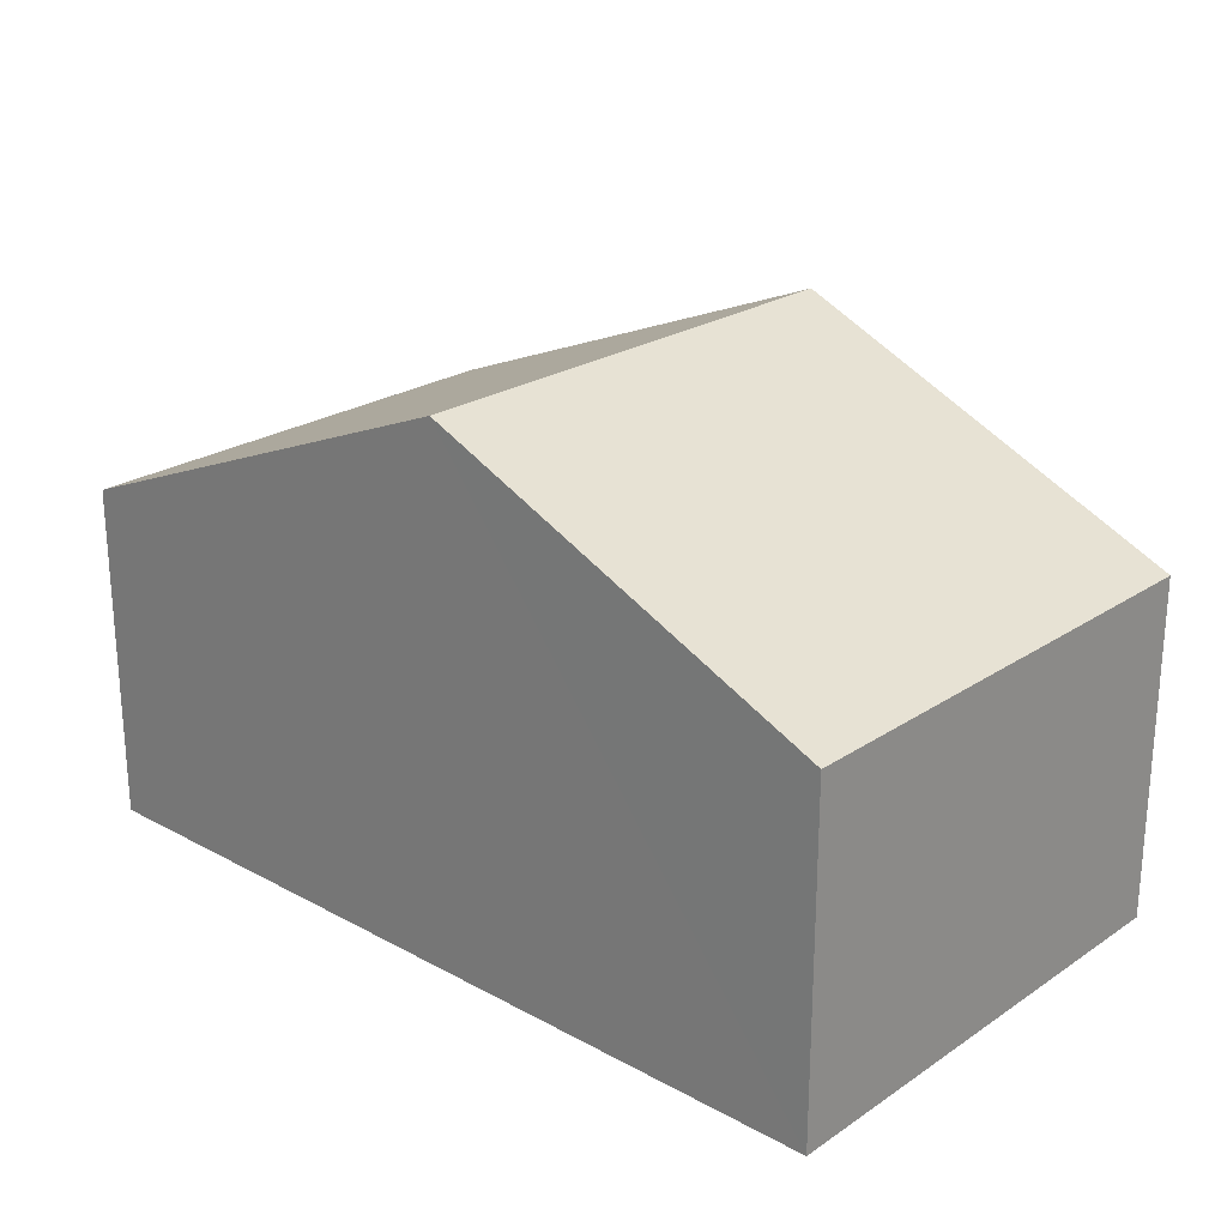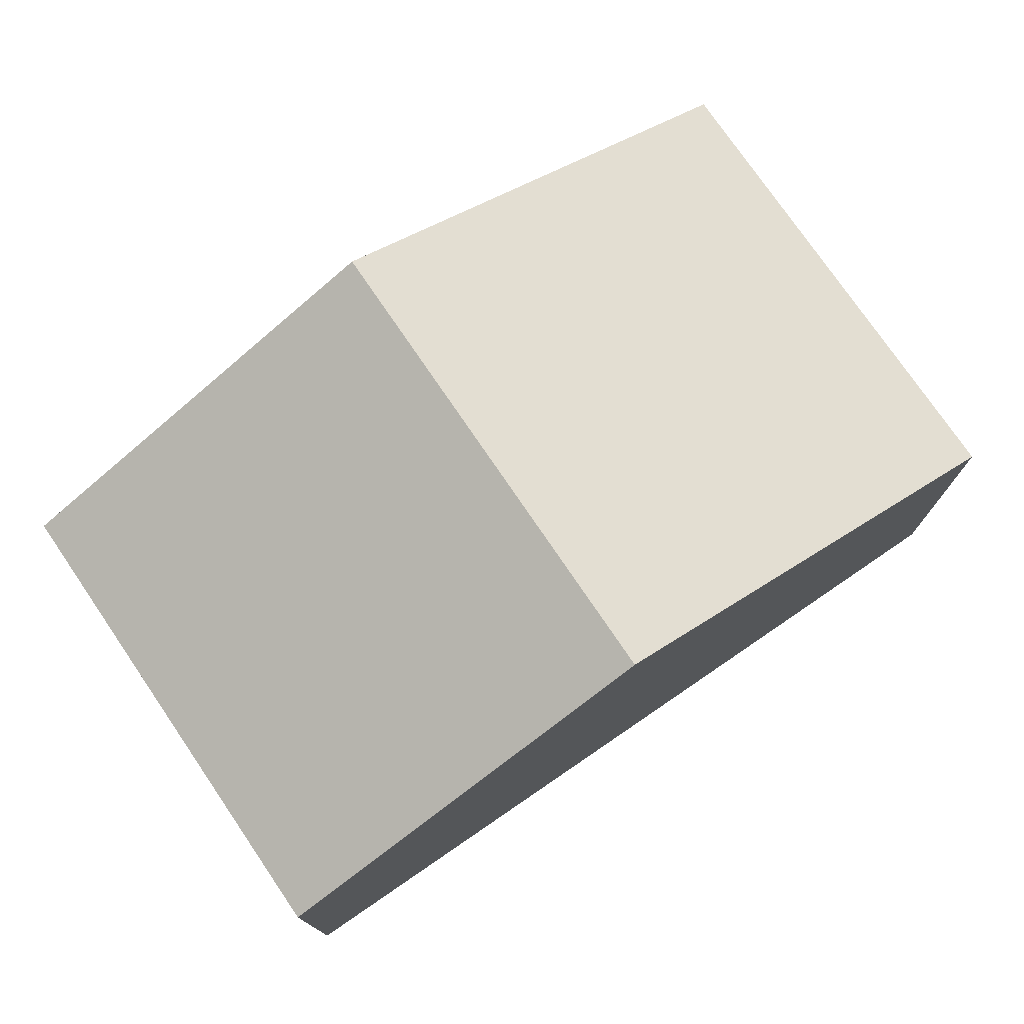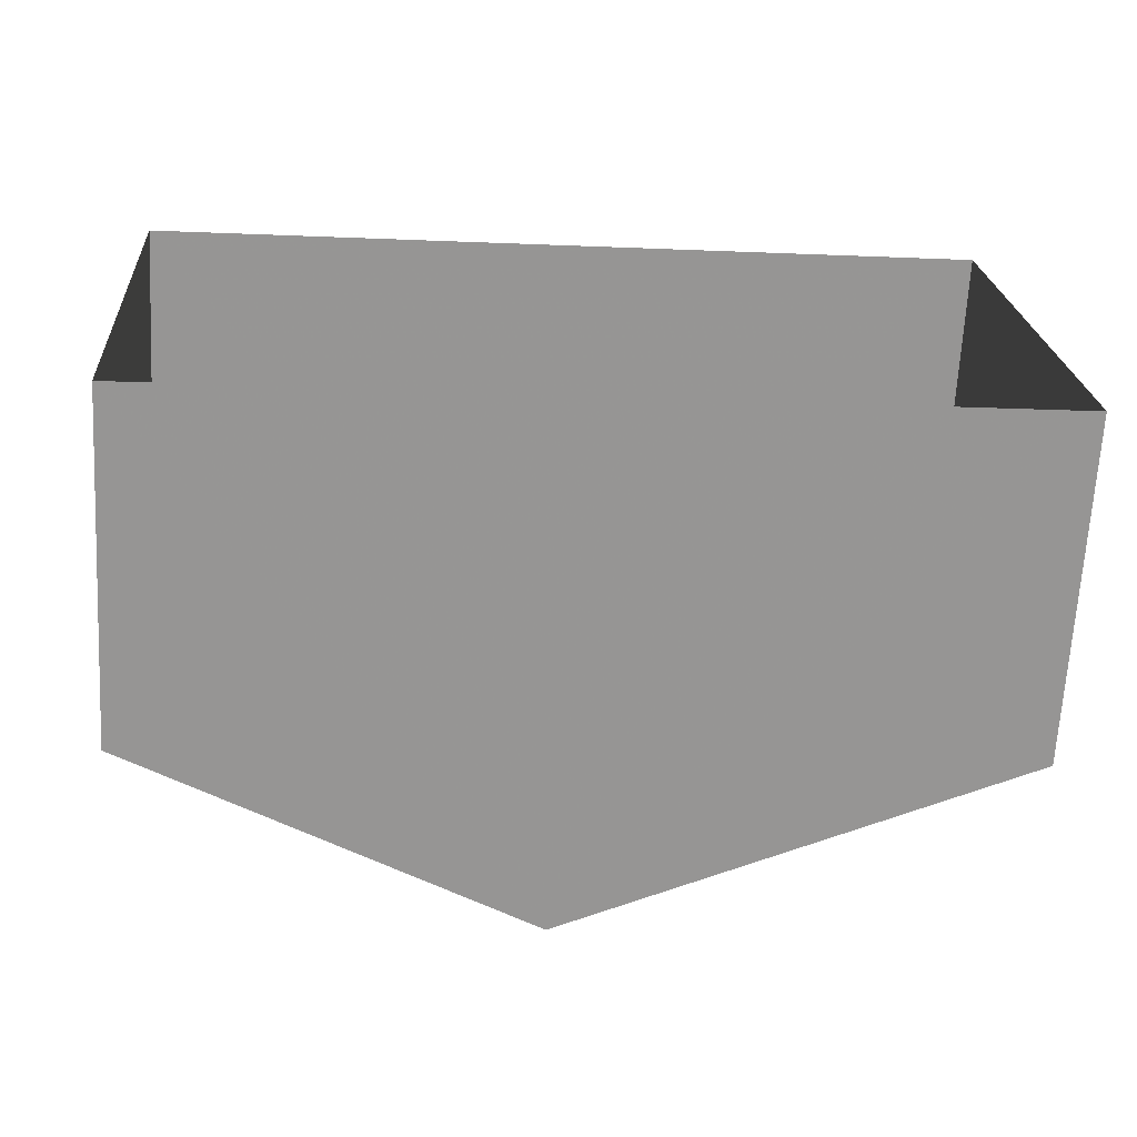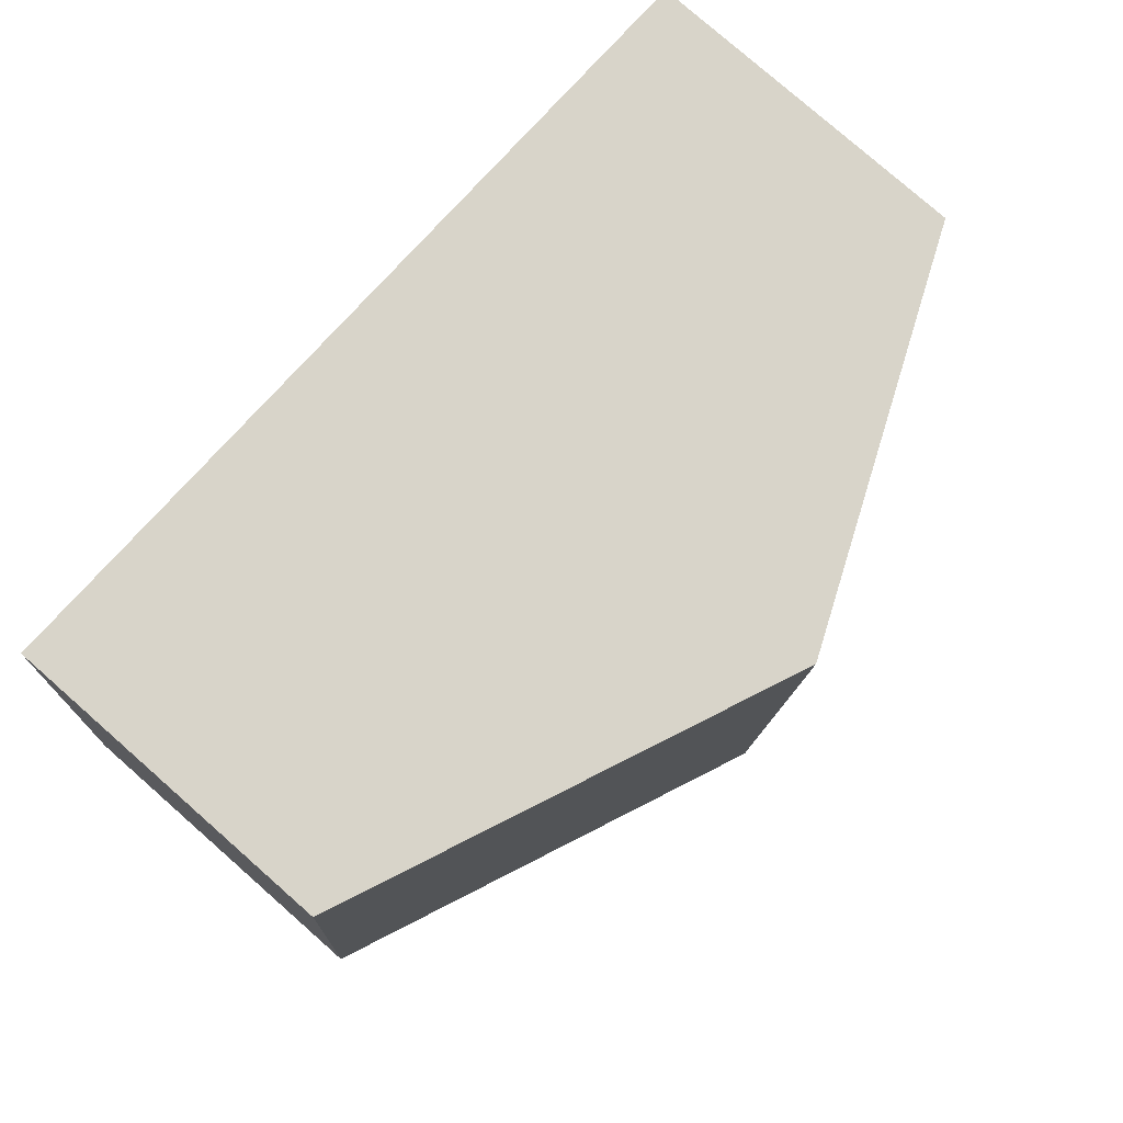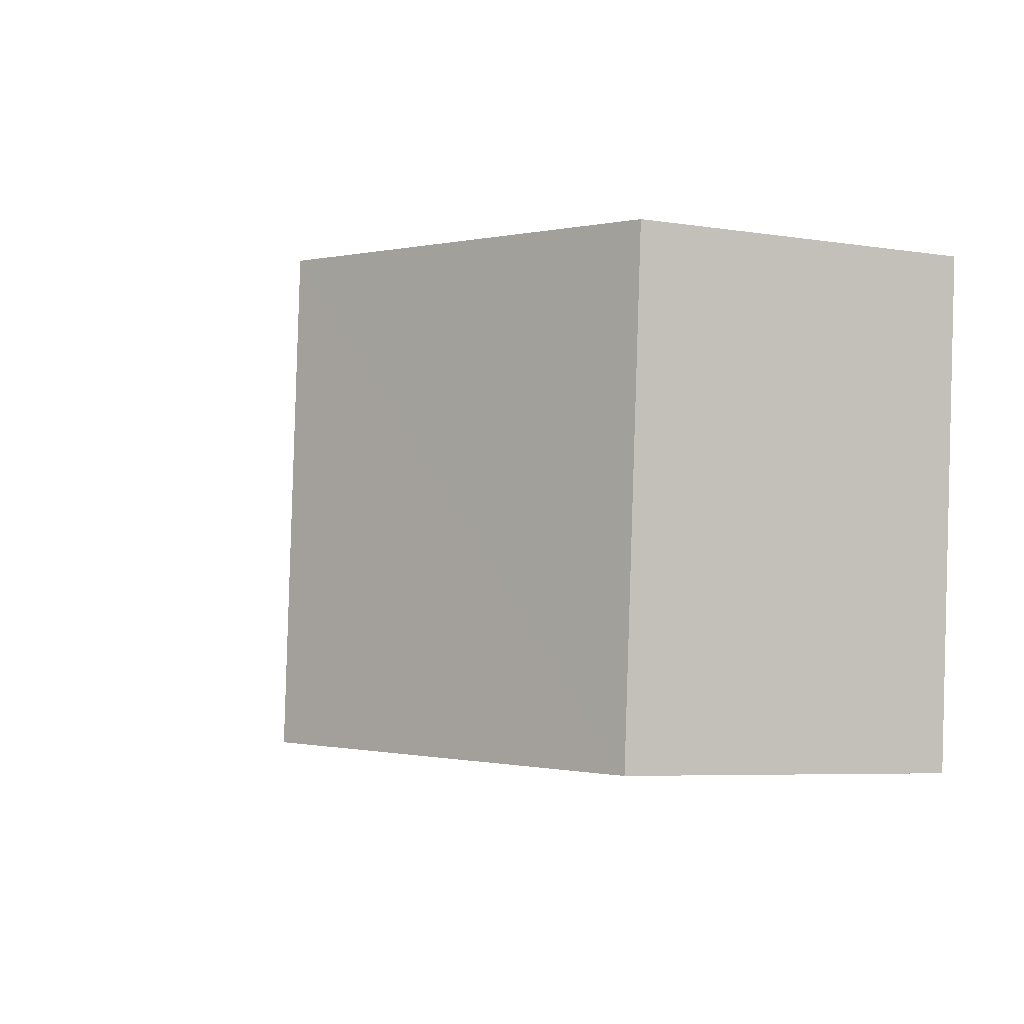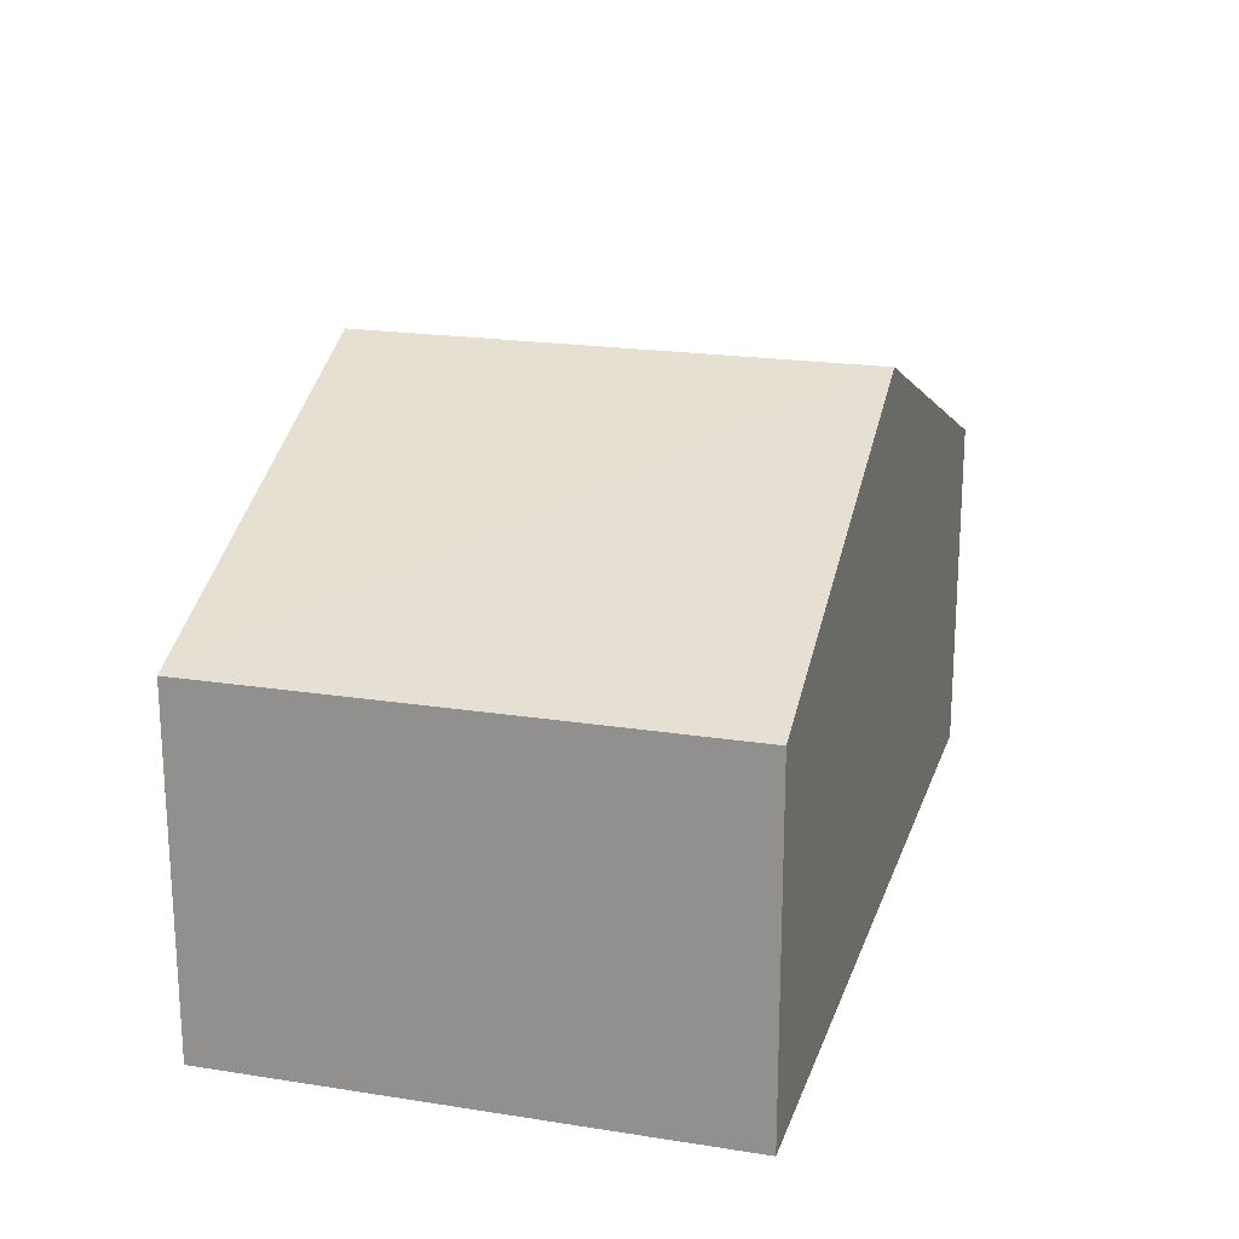
<metadata>
{"format":"obj","ext":"obj","renderer":"f3d","projection":"perspective","resolution":1024,"background":"white","views":[{"elev":23.6,"azim":38.0,"up":"+Z"},{"elev":75.6,"azim":141.5,"up":"+Z"},{"elev":-67.5,"azim":176.8,"up":"+Y"},{"elev":79.3,"azim":-48.7,"up":"+Y"},{"elev":-6.2,"azim":64.9,"up":"+Y"},{"elev":20.2,"azim":101.8,"up":"+Z"}]}
</metadata>
<code>
v -3.729e+05 -1.038e+05 29.72
v -3.729e+05 -1.038e+05 29.72
v -3.729e+05 -1.038e+05 29.72
v -3.729e+05 -1.038e+05 29.72
v -3.729e+05 -1.038e+05 34.76
v -3.729e+05 -1.038e+05 34.76
v -3.729e+05 -1.038e+05 37.4
v -3.729e+05 -1.038e+05 37.4
v -3.729e+05 -1.038e+05 34.76
v -3.729e+05 -1.038e+05 34.76
f 1 2 3
f 4 1 3
f 5 6 7
f 8 5 7
f 9 10 8
f 7 9 8
f 9 3 2
f 10 9 2
f 6 4 7
f 4 3 7
f 3 9 7
f 10 2 8
f 2 1 8
f 1 5 8
f 5 1 4
f 6 5 4

</code>
